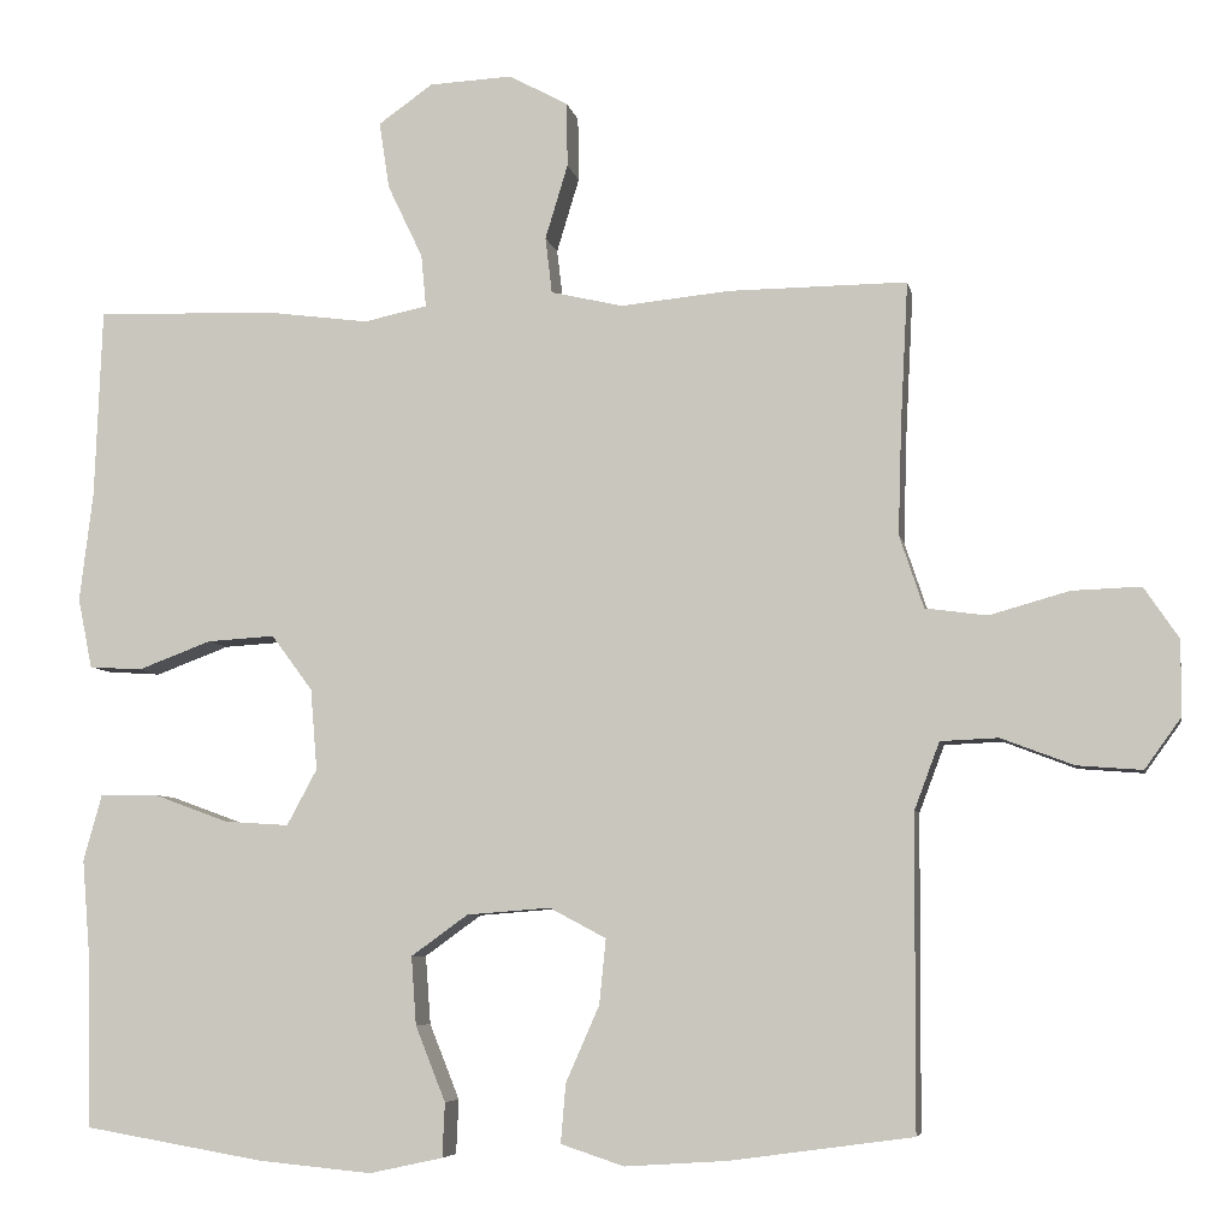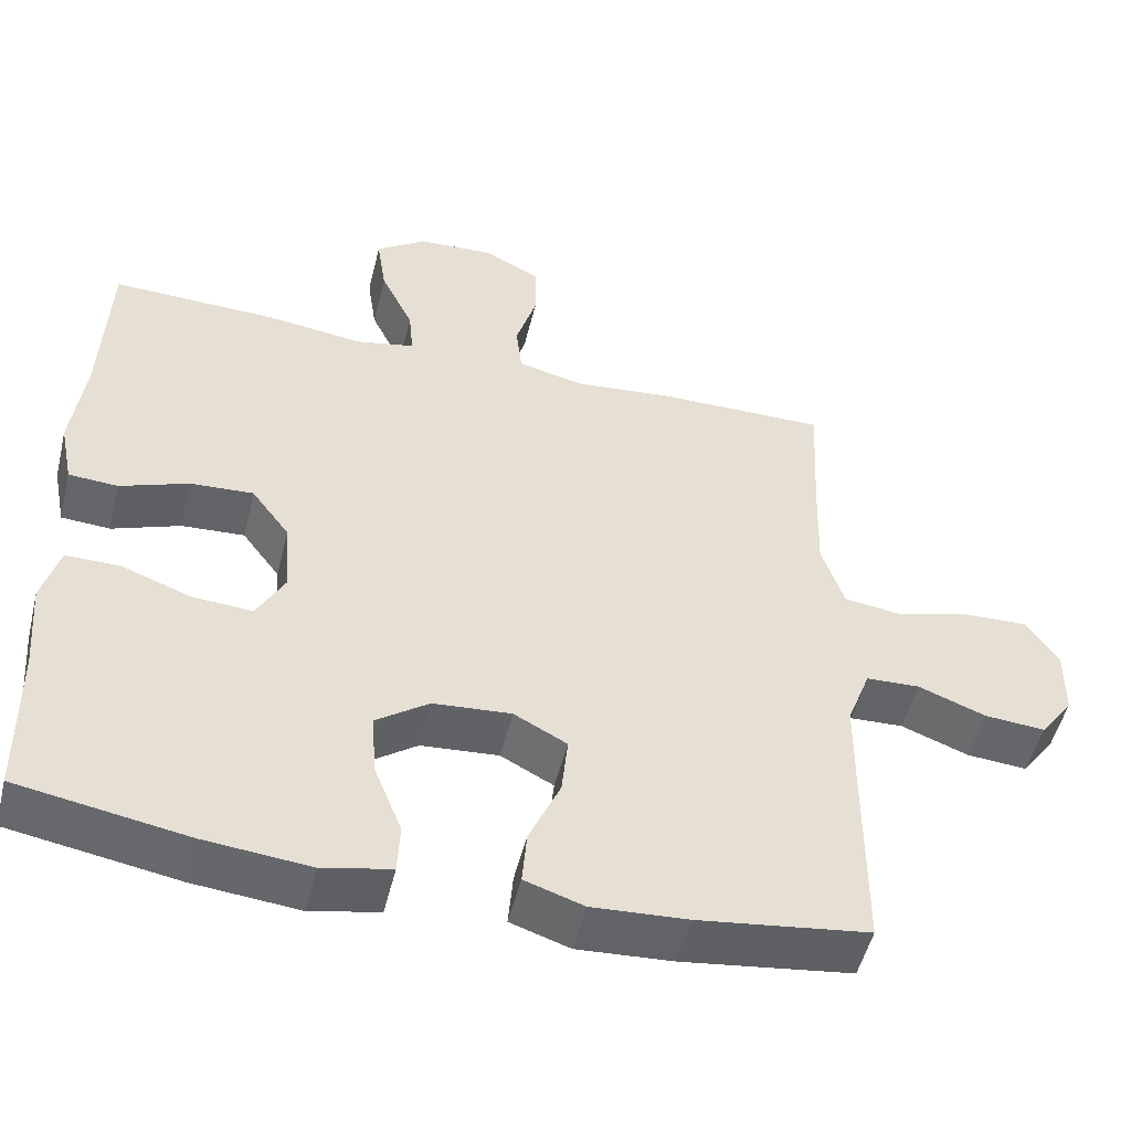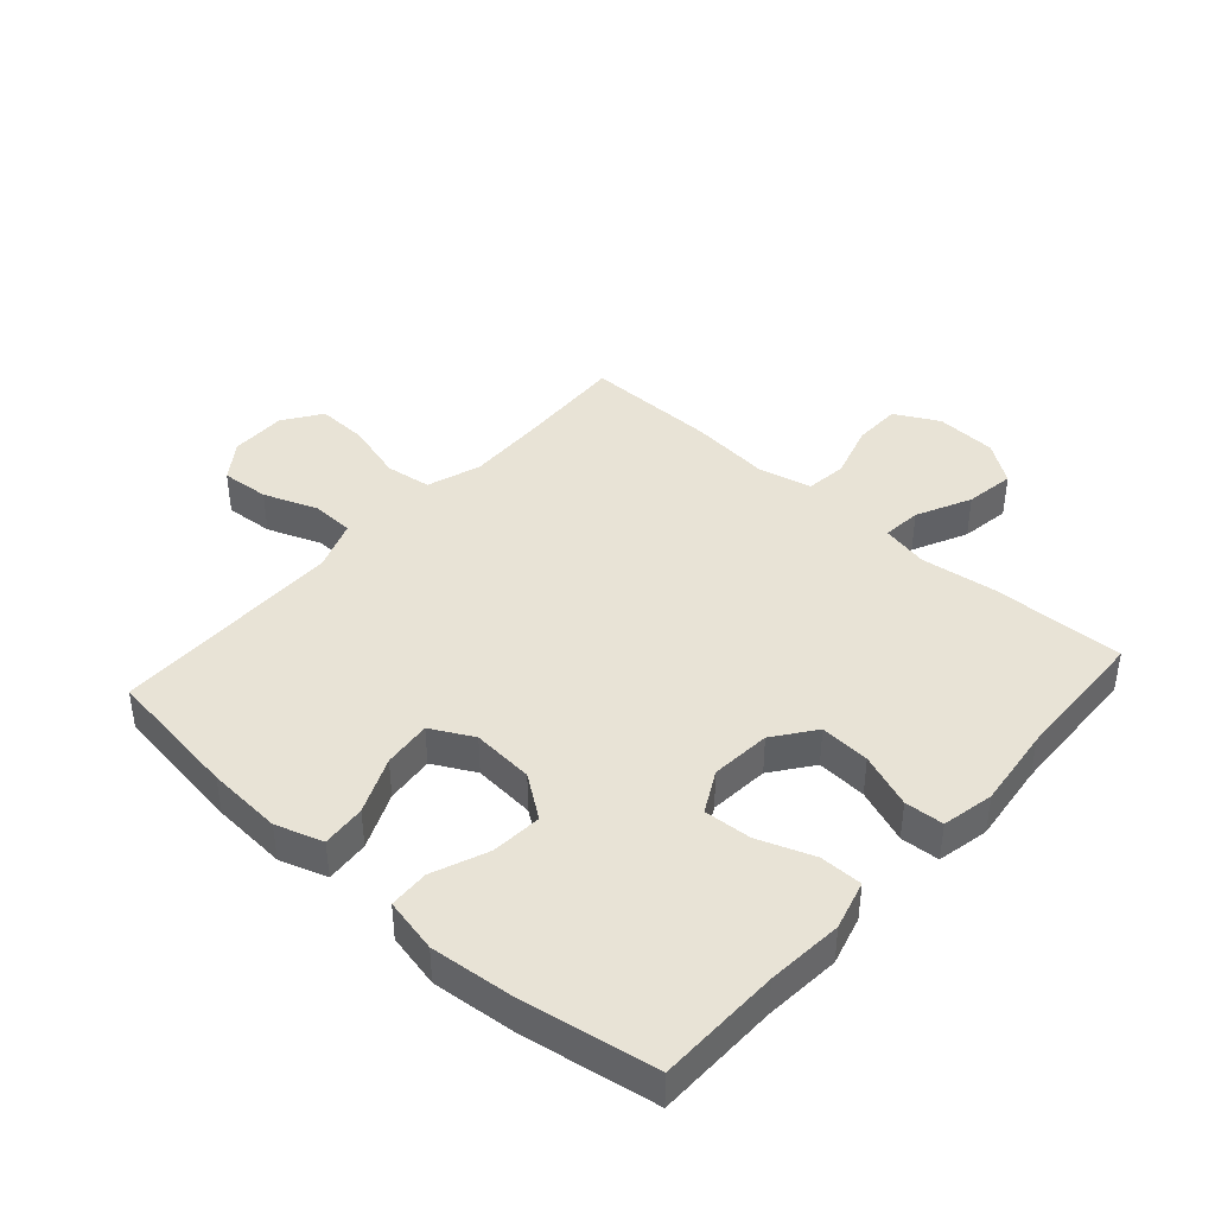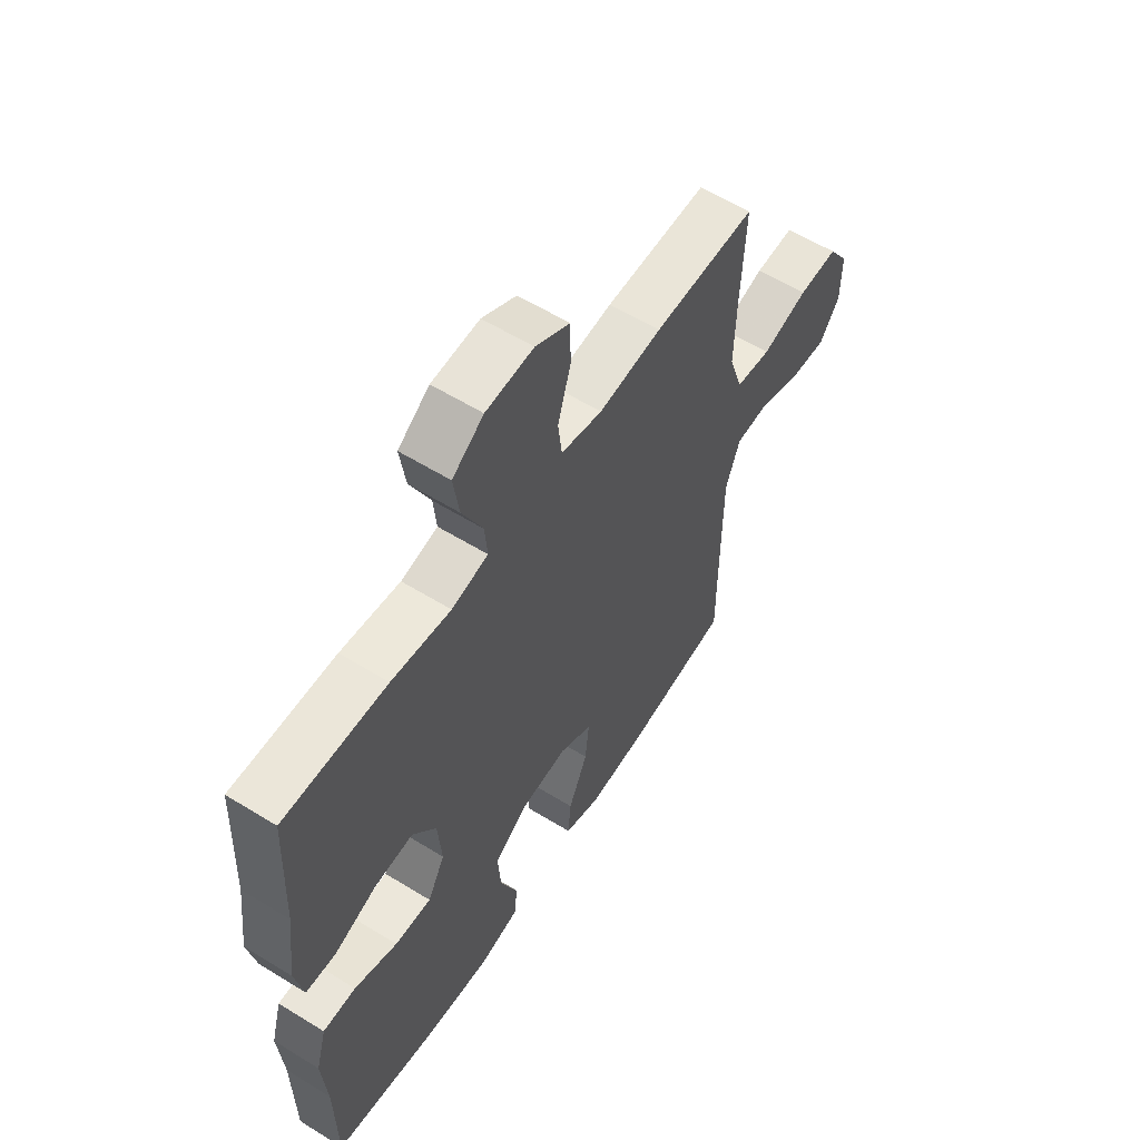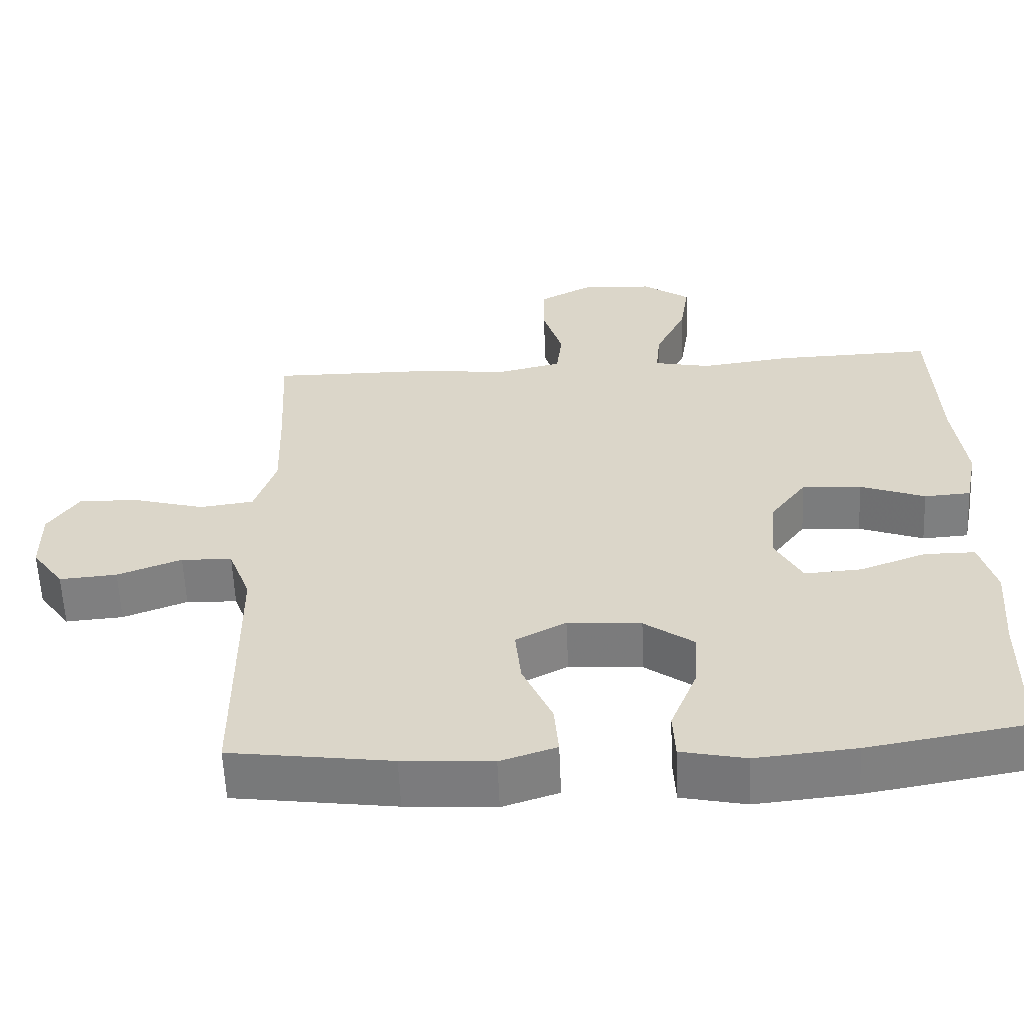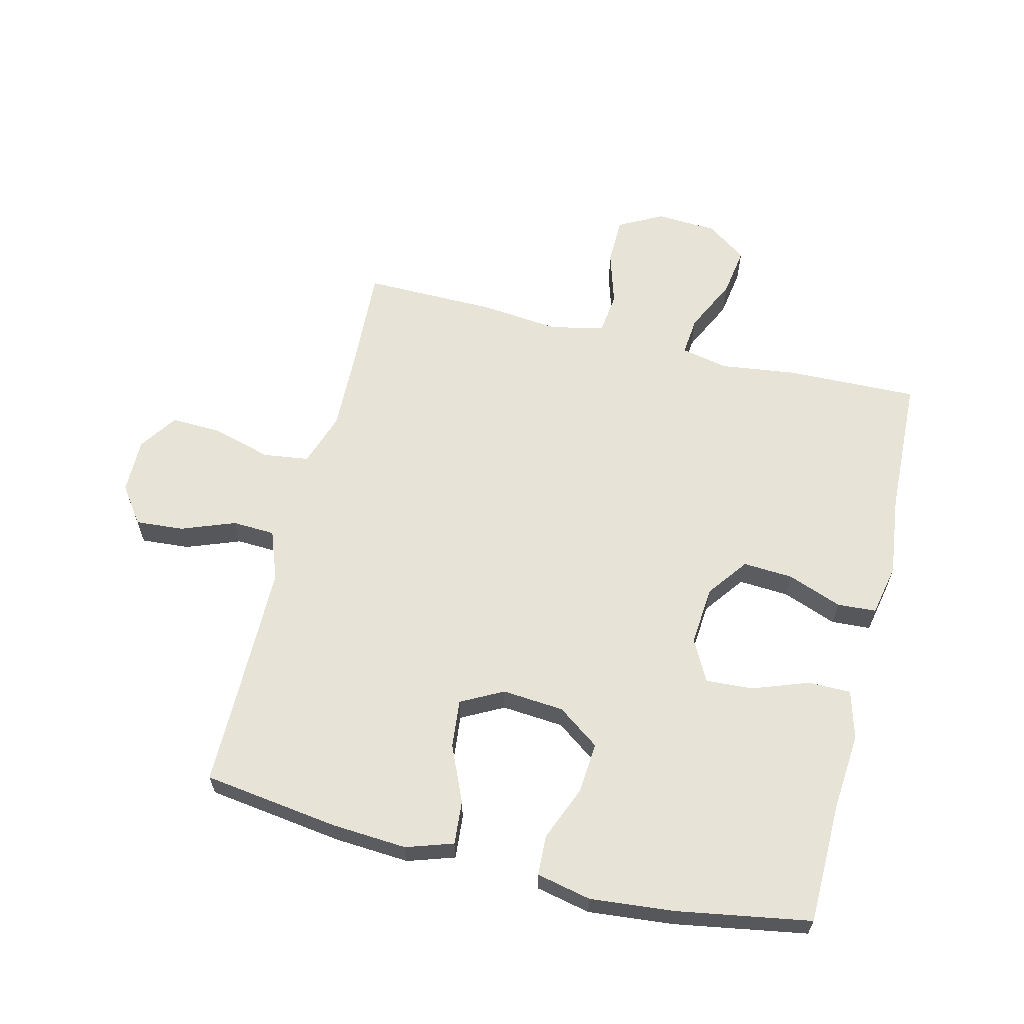
<metadata>
{"format":"obj","ext":"obj","renderer":"f3d","projection":"perspective","resolution":1024,"background":"white","views":[{"elev":-6.2,"azim":10.6,"up":"+Z"},{"elev":-51.4,"azim":-13.8,"up":"+Z"},{"elev":41.6,"azim":-138.2,"up":"+Y"},{"elev":58.5,"azim":-57.5,"up":"+Z"},{"elev":-59.2,"azim":-177.5,"up":"+Z"},{"elev":62.1,"azim":-166.1,"up":"+Y"}]}
</metadata>
<code>
v -0.5 0.07 0.5
v -0.286 0.07 0.494
v -0.163 0.07 0.478
v -0.087 0.07 0.494
v -0.093 0.07 0.557
v -0.135 0.07 0.645
v -0.147 0.07 0.725
v -0.082 0.07 0.771
v 0.017 0.07 0.776
v 0.088 0.07 0.738
v 0.089 0.07 0.661
v 0.062 0.07 0.572
v 0.07 0.07 0.505
v 0.156 0.07 0.485
v 0.287 0.07 0.498
v 0.5 0.07 0.5
v 0.491 0.07 0.328
v 0.487 0.07 0.198
v 0.516 0.07 0.111
v 0.59 0.07 0.101
v 0.686 0.07 0.128
v 0.768 0.07 0.131
v 0.81 0.07 0.069
v 0.809 0.07 -0.021
v 0.766 0.07 -0.081
v 0.688 0.07 -0.075
v 0.601 0.07 -0.042
v 0.532 0.07 -0.045
v 0.502 0.07 -0.125
v 0.501 0.07 -0.248
v 0.5 0.07 -0.5
v 0.281 0.07 -0.53
v 0.159 0.07 -0.538
v 0.083 0.07 -0.513
v 0.089 0.07 -0.442
v 0.129 0.07 -0.351
v 0.137 0.07 -0.273
v 0.069 0.07 -0.237
v -0.031 0.07 -0.245
v -0.099 0.07 -0.294
v -0.093 0.07 -0.376
v -0.057 0.07 -0.466
v -0.06 0.07 -0.531
v -0.148 0.07 -0.55
v -0.284 0.07 -0.537
v -0.5 0.07 -0.5
v -0.503 0.07 -0.301
v -0.513 0.07 -0.178
v -0.491 0.07 -0.099
v -0.422 0.07 -0.099
v -0.332 0.07 -0.132
v -0.255 0.07 -0.137
v -0.219 0.07 -0.07
v -0.227 0.07 0.027
v -0.276 0.07 0.093
v -0.357 0.07 0.088
v -0.445 0.07 0.055
v -0.508 0.07 0.059
v -0.525 0.07 0.143
v -0.509 0.07 0.274
v -0.5 0 0.5
v -0.286 0 0.494
v -0.163 0 0.478
v -0.087 0 0.494
v -0.093 0 0.557
v -0.135 0 0.645
v -0.147 0 0.725
v -0.082 0 0.771
v 0.017 0 0.776
v 0.088 0 0.738
v 0.089 0 0.661
v 0.062 0 0.572
v 0.07 0 0.505
v 0.156 0 0.485
v 0.287 0 0.498
v 0.5 0 0.5
v 0.491 0 0.328
v 0.487 0 0.198
v 0.516 0 0.111
v 0.59 0 0.101
v 0.686 0 0.128
v 0.768 0 0.131
v 0.81 0 0.069
v 0.809 0 -0.021
v 0.766 0 -0.081
v 0.688 0 -0.075
v 0.601 0 -0.042
v 0.532 0 -0.045
v 0.502 0 -0.125
v 0.501 0 -0.248
v 0.5 0 -0.5
v 0.281 0 -0.53
v 0.159 0 -0.538
v 0.083 0 -0.513
v 0.089 0 -0.442
v 0.129 0 -0.351
v 0.137 0 -0.273
v 0.069 0 -0.237
v -0.031 0 -0.245
v -0.099 0 -0.294
v -0.093 0 -0.376
v -0.057 0 -0.466
v -0.06 0 -0.531
v -0.148 0 -0.55
v -0.284 0 -0.537
v -0.5 0 -0.5
v -0.503 0 -0.301
v -0.513 0 -0.178
v -0.491 0 -0.099
v -0.422 0 -0.099
v -0.332 0 -0.132
v -0.255 0 -0.137
v -0.219 0 -0.07
v -0.227 0 0.027
v -0.276 0 0.093
v -0.357 0 0.088
v -0.445 0 0.055
v -0.508 0 0.059
v -0.525 0 0.143
v -0.509 0 0.274
f 57 58 59 60
f 56 57 60 1
f 55 56 1 2
f 54 55 2 3
f 53 54 3 4
f 48 49 50 51
f 47 48 51 52
f 46 47 52
f 45 46 52
f 44 45 52 53
f 41 42 43 44
f 40 41 44 53
f 33 34 35 36
f 33 36 37
f 30 31 32 33
f 29 30 33 37
f 28 29 37 38
f 24 25 26 27
f 24 27 28
f 23 24 28
f 20 21 22 23
f 19 20 23 28
f 18 19 28 38
f 14 15 16 17
f 13 14 17 18
f 9 10 11 12
f 9 12 13
f 8 9 13
f 5 6 7 8
f 4 5 8 13
f 39 40 53 4
f 18 38 39
f 4 13 18 39
f 120 119 118 117
f 61 120 117 116
f 62 61 116 115
f 63 62 115 114
f 64 63 114 113
f 111 110 109 108
f 112 111 108 107
f 112 107 106
f 112 106 105
f 113 112 105 104
f 104 103 102 101
f 113 104 101 100
f 96 95 94 93
f 97 96 93
f 93 92 91 90
f 97 93 90 89
f 98 97 89 88
f 87 86 85 84
f 88 87 84
f 88 84 83
f 83 82 81 80
f 88 83 80 79
f 98 88 79 78
f 77 76 75 74
f 78 77 74 73
f 72 71 70 69
f 73 72 69
f 73 69 68
f 68 67 66 65
f 73 68 65 64
f 64 113 100 99
f 99 98 78
f 99 78 73 64
f 1 61 62 2
f 2 62 63 3
f 3 63 64 4
f 4 64 65 5
f 5 65 66 6
f 6 66 67 7
f 7 67 68 8
f 8 68 69 9
f 9 69 70 10
f 10 70 71 11
f 11 71 72 12
f 12 72 73 13
f 13 73 74 14
f 14 74 75 15
f 15 75 76 16
f 16 76 77 17
f 17 77 78 18
f 18 78 79 19
f 19 79 80 20
f 20 80 81 21
f 21 81 82 22
f 22 82 83 23
f 23 83 84 24
f 24 84 85 25
f 25 85 86 26
f 26 86 87 27
f 27 87 88 28
f 28 88 89 29
f 29 89 90 30
f 30 90 91 31
f 31 91 92 32
f 32 92 93 33
f 33 93 94 34
f 34 94 95 35
f 35 95 96 36
f 36 96 97 37
f 37 97 98 38
f 38 98 99 39
f 39 99 100 40
f 40 100 101 41
f 41 101 102 42
f 42 102 103 43
f 43 103 104 44
f 44 104 105 45
f 45 105 106 46
f 46 106 107 47
f 47 107 108 48
f 48 108 109 49
f 49 109 110 50
f 50 110 111 51
f 51 111 112 52
f 52 112 113 53
f 53 113 114 54
f 54 114 115 55
f 55 115 116 56
f 56 116 117 57
f 57 117 118 58
f 58 118 119 59
f 59 119 120 60
f 60 120 61 1

</code>
